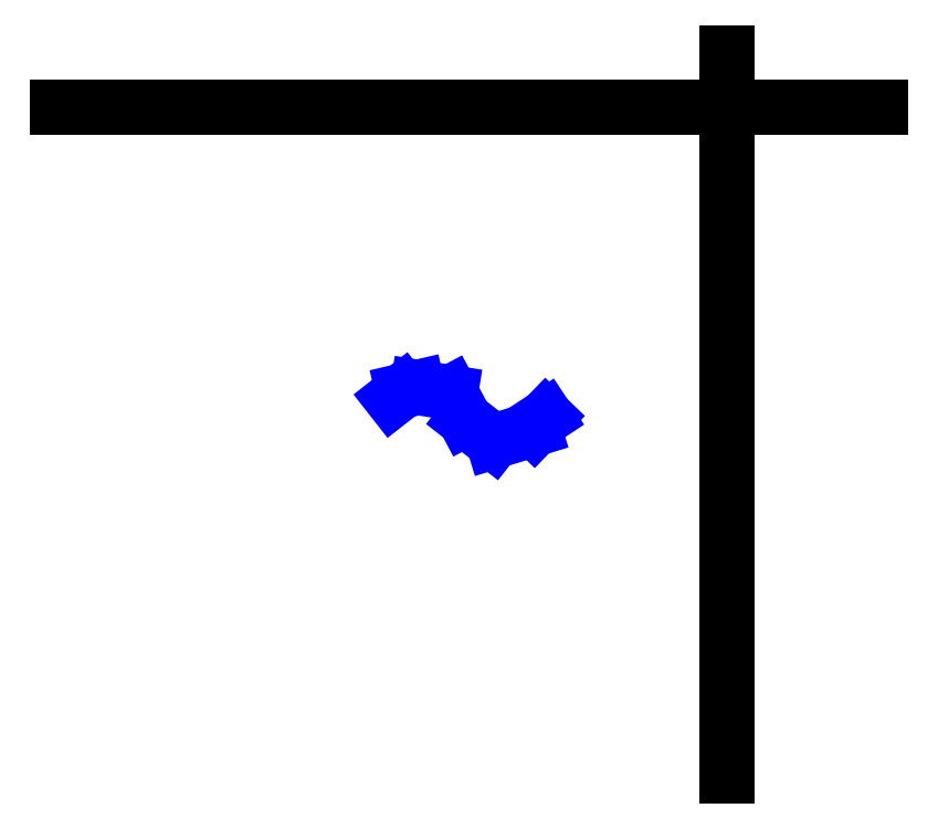
<metadata>
{"format":"dxf","ext":"dxf","renderer":"ezdxf+matplotlib","layout":"modelspace","background":"white","min_lineweight":24,"dpi":150}
</metadata>
<code>
0
SECTION
2
ENTITIES
0
LINE
8
Grid
10
100
20
  0
30
0
11
100
21
108.1
31
0
0
LINE
8
Grid
10
  0
20
100
30
0
11
123
21
100
31
0
0
LINE
8
CentreLine
10
 51.57
20
 57.56
30
 37.91
11
 50
21
 56.33
31
 37.77
0
LINE
8
CentreLine
10
 51.57
20
 57.56
30
 37.91
11
 51.57
21
 57.56
31
 31.71
0
LINE
8
CentreLine
10
 51.57
20
 57.56
30
 31.71
11
 51.57
21
 57.56
31
 26.77
0
LINE
8
CentreLine
10
 51.57
20
 57.56
30
 26.77
11
 53.81
21
 58.08
31
 27.13
0
LINE
8
CentreLine
10
 53.81
20
 58.08
30
 27.13
11
 58.73
21
 57.3
31
 20.02
0
LINE
8
CentreLine
10
 58.73
20
 57.3
30
 20.02
11
 60.84
21
 53.33
31
 19.15
0
LINE
8
CentreLine
10
 60.84
20
 53.33
30
 19.15
11
 65.1
21
 50
31
  5.06
0
LINE
8
CentreLine
10
 65.1
20
 50
30
  5.06
11
 71.19
21
 51.86
31
  4.62
0
LINE
8
CentreLine
10
 71.19
20
 51.86
30
  4.62
11
 71.19
21
 51.86
31
  1.07
0
LINE
8
CentreLine
10
 71.19
20
 51.86
30
  1.07
11
 72.97
21
 53.71
31
  0.23
0
LINE
8
CentreLine
10
 72.97
20
 53.71
30
  0.23
11
 71.95
21
 53.04
31
  0
000
ENDSEC
000
EOF
0
ENDSEC
0
EOF

</code>
